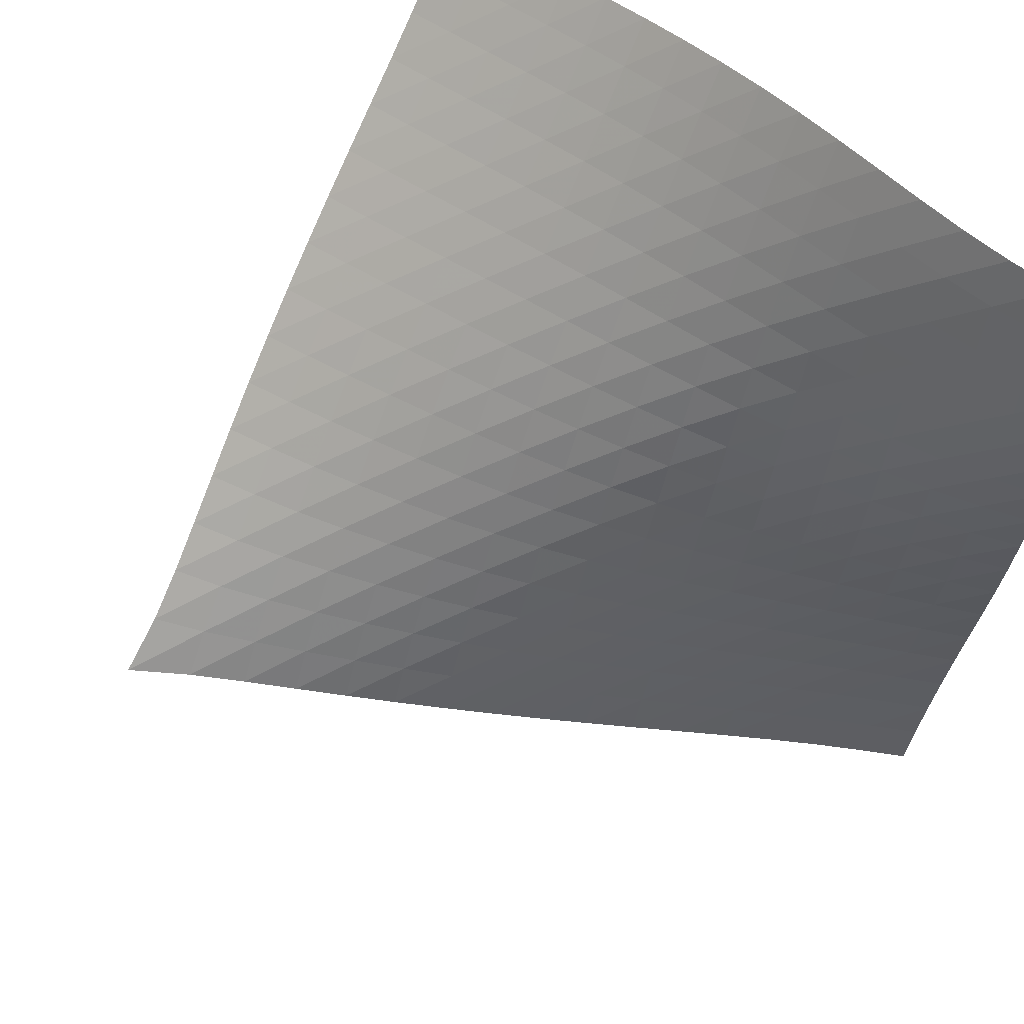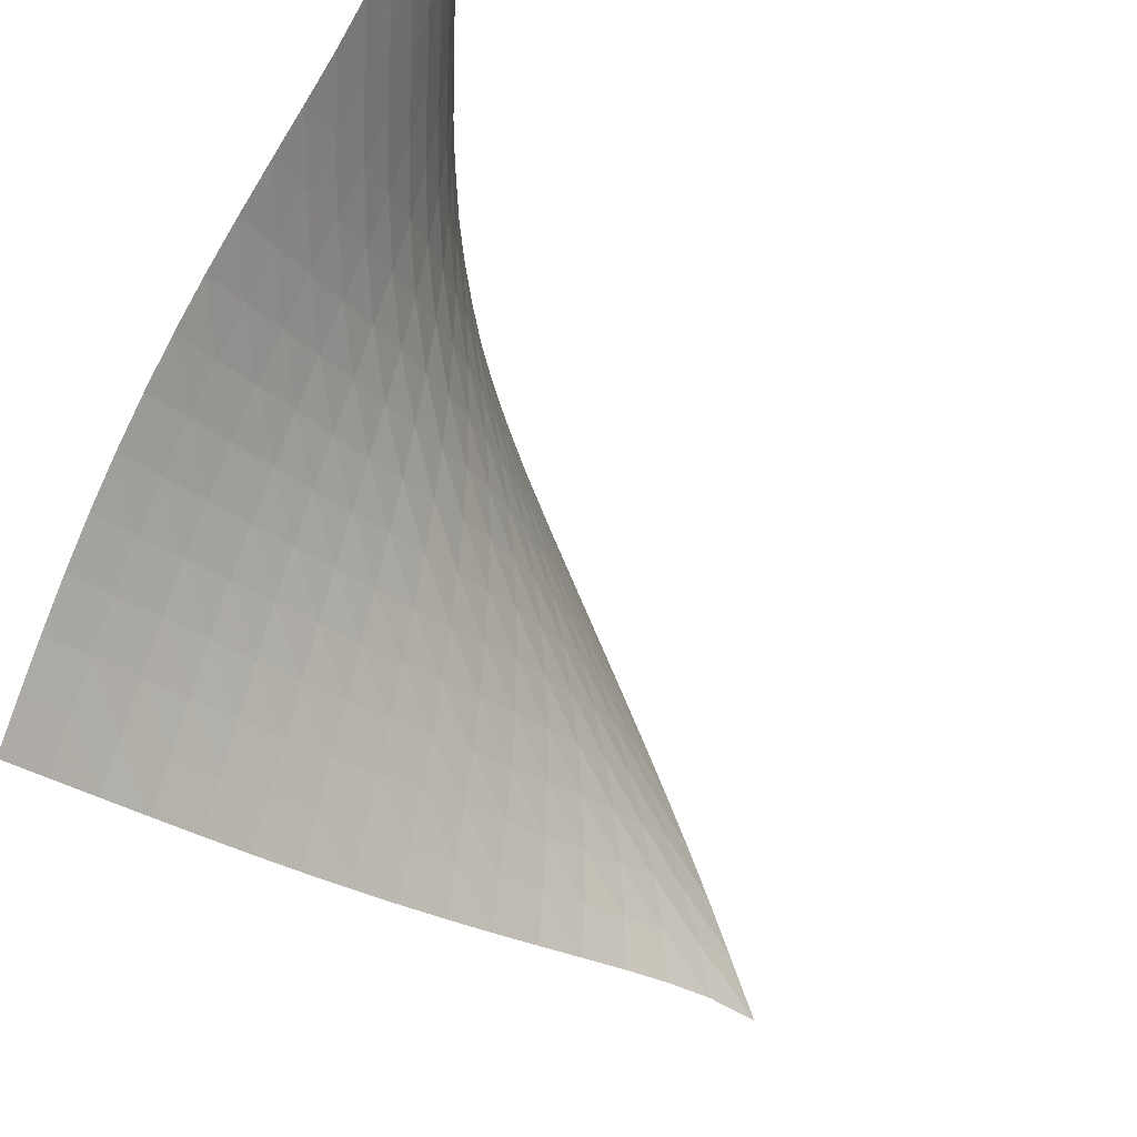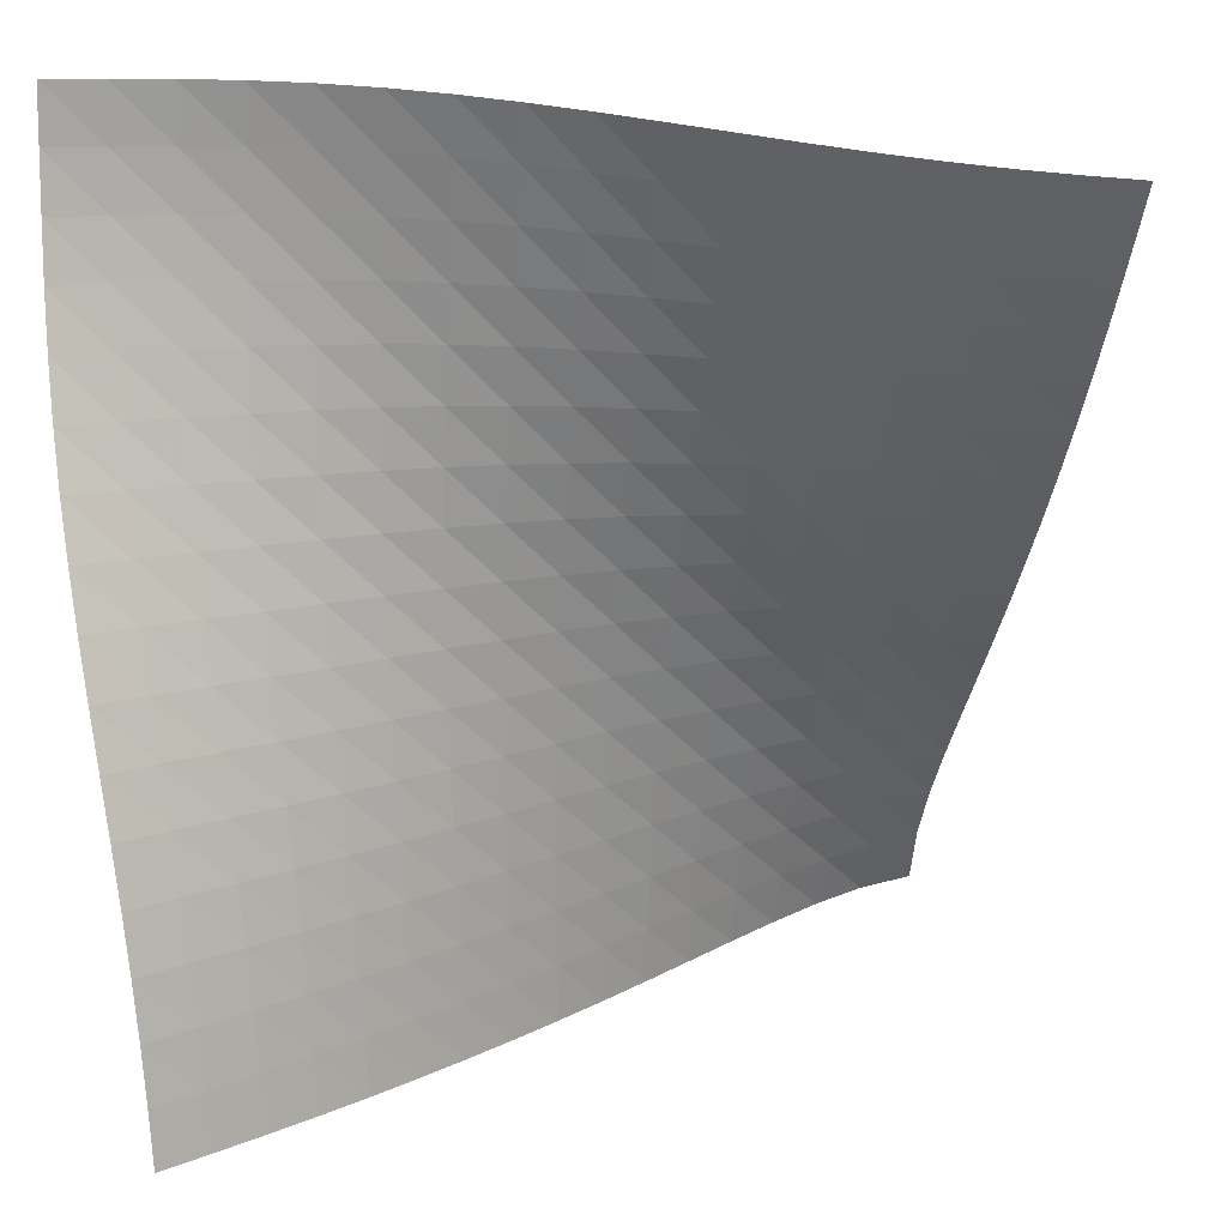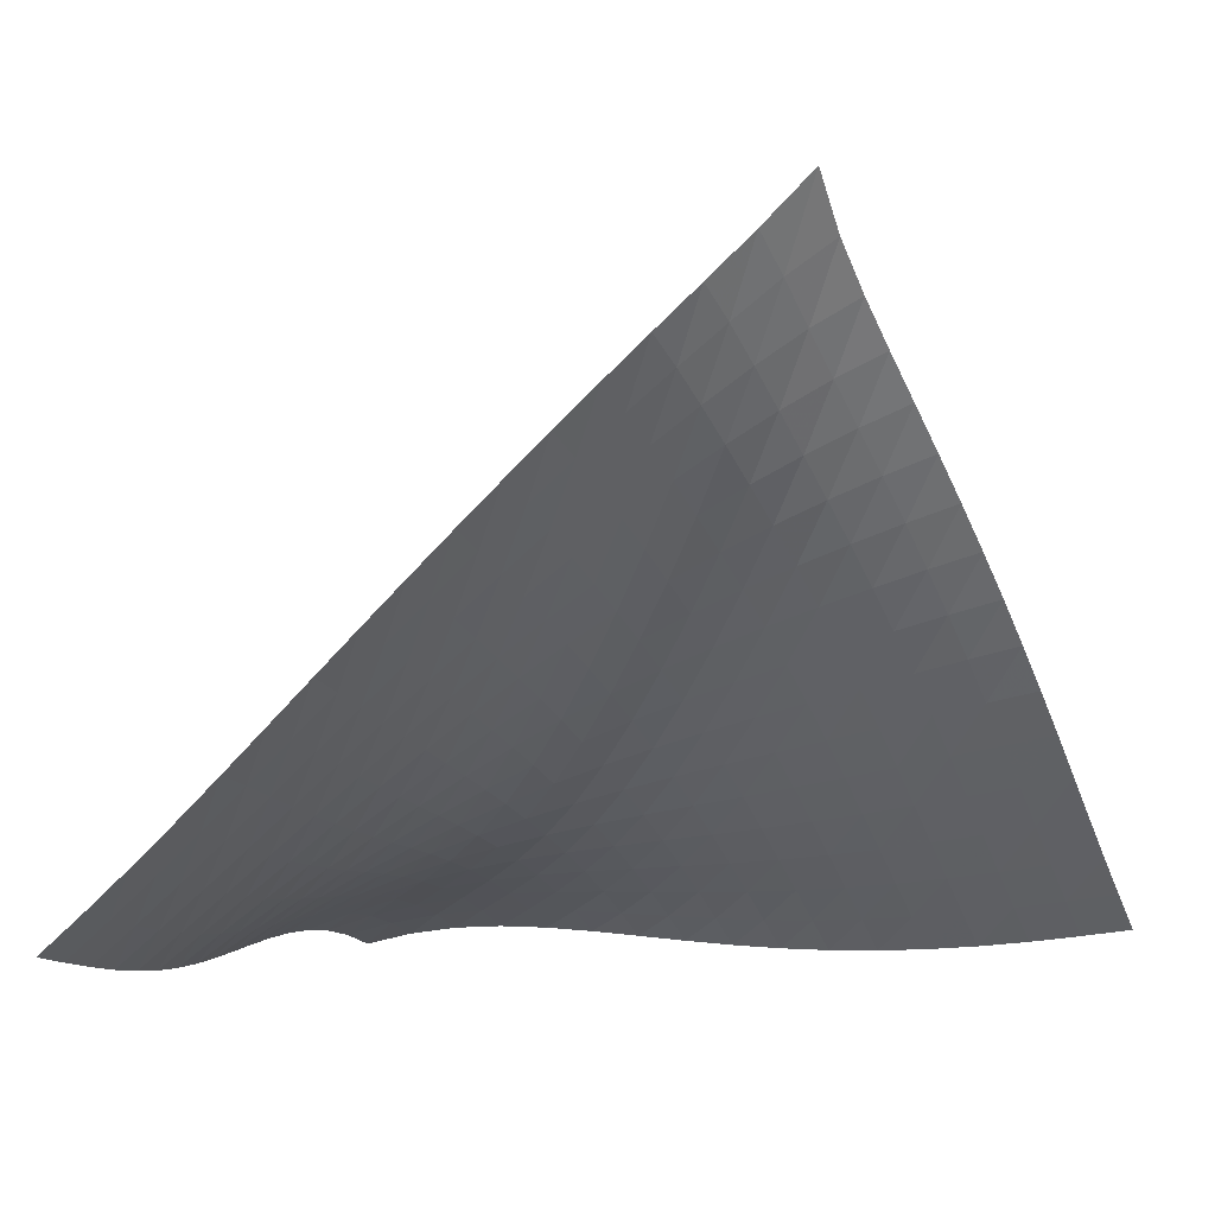
<metadata>
{"format":"obj","ext":"obj","renderer":"f3d","projection":"perspective","resolution":1024,"background":"white","views":[{"elev":54.8,"azim":-132.5,"up":"+Z"},{"elev":74.4,"azim":115.4,"up":"+Z"},{"elev":2.9,"azim":2.8,"up":"+Z"},{"elev":-3.7,"azim":108.9,"up":"+Y"}]}
</metadata>
<code>
v -6.513 -0.02939 6.513
v -4.168 -9.943 16.12
v -16.12 -9.943 4.168
v -17.33 -10.43 17.33
v -15.53 -9.393 4.284
v -14.95 -8.829 4.4
v -14.37 -8.247 4.518
v -13.8 -7.649 4.639
v -13.23 -7.04 4.767
v -12.66 -6.425 4.902
v -12.09 -5.806 5.047
v -11.51 -5.186 5.202
v -10.94 -4.565 5.368
v -10.36 -3.945 5.543
v -9.778 -3.325 5.727
v -9.187 -2.707 5.916
v -8.582 -2.087 6.105
v -7.952 -1.456 6.285
v -7.277 -0.7904 6.435
v -6.435 -0.7904 7.277
v -6.285 -1.456 7.952
v -6.105 -2.087 8.582
v -5.916 -2.707 9.187
v -5.727 -3.325 9.778
v -5.543 -3.945 10.36
v -5.368 -4.565 10.94
v -5.202 -5.186 11.51
v -5.047 -5.806 12.09
v -4.902 -6.425 12.66
v -4.767 -7.04 13.23
v -4.639 -7.649 13.8
v -4.518 -8.247 14.37
v -4.4 -8.829 14.95
v -4.284 -9.393 15.53
v -4.973 -10.06 16.18
v -5.781 -10.16 16.25
v -6.595 -10.24 16.33
v -7.415 -10.31 16.43
v -8.24 -10.35 16.54
v -9.069 -10.36 16.67
v -9.903 -10.35 16.8
v -10.74 -10.32 16.92
v -11.58 -10.27 17.05
v -12.41 -10.21 17.15
v -13.25 -10.15 17.24
v -14.08 -10.11 17.31
v -14.91 -10.1 17.35
v -15.73 -10.14 17.36
v -16.54 -10.25 17.35
v -17.35 -10.25 16.54
v -17.36 -10.14 15.73
v -17.35 -10.1 14.91
v -17.31 -10.11 14.08
v -17.24 -10.15 13.25
v -17.15 -10.21 12.41
v -17.05 -10.27 11.58
v -16.92 -10.32 10.74
v -16.8 -10.35 9.903
v -16.67 -10.36 9.069
v -16.54 -10.35 8.24
v -16.43 -10.31 7.415
v -16.33 -10.24 6.595
v -16.25 -10.16 5.781
v -16.18 -10.06 4.973
v -7.142 -1.296 7.142
v -7.828 -1.864 7
v -8.484 -2.44 6.837
v -9.116 -3.021 6.664
v -9.732 -3.606 6.488
v -10.34 -4.197 6.314
v -10.93 -4.792 6.147
v -11.52 -5.39 5.988
v -12.1 -5.99 5.838
v -12.68 -6.59 5.697
v -13.26 -7.189 5.564
v -13.84 -7.783 5.439
v -14.41 -8.371 5.32
v -15 -8.946 5.204
v -15.59 -9.507 5.089
v -7 -1.864 7.828
v -7.698 -2.335 7.698
v -8.378 -2.841 7.556
v -9.036 -3.369 7.401
v -9.676 -3.911 7.241
v -10.3 -4.467 7.079
v -10.91 -5.032 6.921
v -11.51 -5.604 6.769
v -12.11 -6.182 6.624
v -12.7 -6.763 6.488
v -13.29 -7.343 6.36
v -13.88 -7.922 6.239
v -14.46 -8.496 6.122
v -15.05 -9.06 6.009
v -15.65 -9.614 5.896
v -6.837 -2.44 8.484
v -7.556 -2.841 8.378
v -8.259 -3.28 8.259
v -8.944 -3.748 8.127
v -9.61 -4.241 7.985
v -10.26 -4.753 7.838
v -10.89 -5.283 7.69
v -11.51 -5.826 7.547
v -12.12 -6.379 7.409
v -12.72 -6.937 7.278
v -13.32 -7.498 7.155
v -13.92 -8.058 7.038
v -14.52 -8.614 6.926
v -15.12 -9.164 6.817
v -15.73 -9.707 6.707
v -6.664 -3.021 9.116
v -7.401 -3.369 9.036
v -8.127 -3.748 8.944
v -8.838 -4.158 8.838
v -9.531 -4.596 8.718
v -10.21 -5.06 8.589
v -10.86 -5.548 8.455
v -11.5 -6.055 8.321
v -12.13 -6.578 8.191
v -12.75 -7.11 8.067
v -13.36 -7.647 7.95
v -13.97 -8.185 7.838
v -14.59 -8.722 7.732
v -15.2 -9.254 7.627
v -15.82 -9.782 7.523
v -6.488 -3.606 9.732
v -7.241 -3.911 9.676
v -7.985 -4.241 9.61
v -8.718 -4.596 9.531
v -9.437 -4.978 9.437
v -10.14 -5.39 9.329
v -10.82 -5.83 9.212
v -11.48 -6.295 9.092
v -12.13 -6.781 8.971
v -12.77 -7.281 8.855
v -13.4 -7.79 8.744
v -14.03 -8.302 8.639
v -14.66 -8.814 8.539
v -15.29 -9.326 8.441
v -15.92 -9.836 8.342
v -6.314 -4.197 10.34
v -7.079 -4.467 10.3
v -7.838 -4.753 10.26
v -8.589 -5.06 10.21
v -9.329 -5.39 10.14
v -10.05 -5.747 10.05
v -10.76 -6.135 9.959
v -11.45 -6.551 9.855
v -12.13 -6.993 9.747
v -12.79 -7.454 9.641
v -13.44 -7.927 9.539
v -14.09 -8.408 9.441
v -14.74 -8.892 9.347
v -15.39 -9.378 9.256
v -16.03 -9.867 9.164
v -6.147 -4.792 10.93
v -6.921 -5.032 10.91
v -7.69 -5.283 10.89
v -8.455 -5.548 10.86
v -9.212 -5.83 10.82
v -9.959 -6.135 10.76
v -10.69 -6.468 10.69
v -11.41 -6.83 10.61
v -12.11 -7.22 10.52
v -12.8 -7.633 10.42
v -13.48 -8.063 10.33
v -14.15 -8.505 10.24
v -14.82 -8.955 10.16
v -15.48 -9.412 10.07
v -16.14 -9.877 9.989
v -5.988 -5.39 11.52
v -6.769 -5.604 11.51
v -7.547 -5.826 11.51
v -8.321 -6.055 11.5
v -9.092 -6.295 11.48
v -9.855 -6.551 11.45
v -10.61 -6.83 11.41
v -11.35 -7.135 11.35
v -12.08 -7.467 11.28
v -12.8 -7.824 11.2
v -13.5 -8.202 11.13
v -14.2 -8.597 11.05
v -14.89 -9.007 10.97
v -15.58 -9.43 10.89
v -16.26 -9.867 10.82
v -5.838 -5.99 12.1
v -6.624 -6.182 12.11
v -7.409 -6.379 12.12
v -8.191 -6.578 12.13
v -8.971 -6.781 12.13
v -9.747 -6.993 12.13
v -10.52 -7.22 12.11
v -11.28 -7.467 12.08
v -12.03 -7.737 12.03
v -12.78 -8.032 11.98
v -13.51 -8.351 11.92
v -14.24 -8.692 11.85
v -14.95 -9.054 11.78
v -15.66 -9.438 11.71
v -16.36 -9.843 11.64
v -5.697 -6.59 12.68
v -6.488 -6.763 12.7
v -7.278 -6.937 12.72
v -8.067 -7.11 12.75
v -8.855 -7.281 12.77
v -9.641 -7.454 12.79
v -10.42 -7.633 12.8
v -11.2 -7.824 12.8
v -11.98 -8.032 12.78
v -12.75 -8.262 12.75
v -13.51 -8.515 12.7
v -14.26 -8.796 12.65
v -15 -9.105 12.59
v -15.73 -9.444 12.53
v -16.45 -9.813 12.47
v -5.564 -7.189 13.26
v -6.36 -7.343 13.29
v -7.155 -7.498 13.32
v -7.95 -7.647 13.36
v -8.744 -7.79 13.4
v -9.539 -7.927 13.44
v -10.33 -8.063 13.48
v -11.13 -8.202 13.5
v -11.92 -8.351 13.51
v -12.7 -8.515 13.51
v -13.48 -8.703 13.48
v -14.26 -8.919 13.45
v -15.02 -9.169 13.4
v -15.78 -9.458 13.35
v -16.52 -9.787 13.3
v -5.439 -7.783 13.84
v -6.239 -7.922 13.88
v -7.038 -8.058 13.92
v -7.838 -8.185 13.97
v -8.639 -8.302 14.03
v -9.441 -8.408 14.09
v -10.24 -8.505 14.15
v -11.05 -8.597 14.2
v -11.85 -8.692 14.24
v -12.65 -8.796 14.26
v -13.45 -8.919 14.26
v -14.24 -9.07 14.24
v -15.03 -9.26 14.21
v -15.8 -9.495 14.17
v -16.56 -9.779 14.13
v -5.32 -8.371 14.41
v -6.122 -8.496 14.46
v -6.926 -8.614 14.52
v -7.732 -8.722 14.59
v -8.539 -8.814 14.66
v -9.347 -8.892 14.74
v -10.16 -8.955 14.82
v -10.97 -9.007 14.89
v -11.78 -9.054 14.95
v -12.59 -9.105 15
v -13.4 -9.169 15.02
v -14.21 -9.26 15.03
v -15.02 -9.39 15.02
v -15.81 -9.571 14.99
v -16.59 -9.807 14.95
v -5.204 -8.946 15
v -6.009 -9.06 15.05
v -6.817 -9.164 15.12
v -7.627 -9.254 15.2
v -8.441 -9.326 15.29
v -9.256 -9.378 15.39
v -10.07 -9.412 15.48
v -10.89 -9.43 15.58
v -11.71 -9.438 15.66
v -12.53 -9.444 15.73
v -13.35 -9.458 15.78
v -14.17 -9.495 15.8
v -14.99 -9.571 15.81
v -15.79 -9.699 15.79
v -16.59 -9.888 15.77
v -5.089 -9.507 15.59
v -5.896 -9.614 15.65
v -6.707 -9.707 15.73
v -7.523 -9.782 15.82
v -8.342 -9.836 15.92
v -9.164 -9.867 16.03
v -9.989 -9.877 16.14
v -10.82 -9.867 16.26
v -11.64 -9.843 16.36
v -12.47 -9.813 16.45
v -13.3 -9.787 16.52
v -14.13 -9.779 16.56
v -14.95 -9.807 16.59
v -15.77 -9.888 16.59
v -16.57 -10.04 16.57
f 289 49 4
f 289 4 50
f 5 79 64
f 5 64 3
f 79 94 63
f 79 63 64
f 94 109 62
f 94 62 63
f 109 124 61
f 109 61 62
f 124 139 60
f 124 60 61
f 139 154 59
f 139 59 60
f 154 169 58
f 154 58 59
f 169 184 57
f 169 57 58
f 184 199 56
f 184 56 57
f 199 214 55
f 199 55 56
f 214 229 54
f 214 54 55
f 229 244 53
f 229 53 54
f 244 259 52
f 244 52 53
f 259 274 51
f 259 51 52
f 274 289 50
f 274 50 51
f 1 20 65
f 1 65 19
f 19 65 66
f 19 66 18
f 18 66 67
f 18 67 17
f 17 67 68
f 17 68 16
f 16 68 69
f 16 69 15
f 15 69 70
f 15 70 14
f 14 70 71
f 14 71 13
f 13 71 72
f 13 72 12
f 12 72 73
f 12 73 11
f 11 73 74
f 11 74 10
f 10 74 75
f 10 75 9
f 9 75 76
f 9 76 8
f 8 76 77
f 8 77 7
f 7 77 78
f 7 78 6
f 6 78 79
f 6 79 5
f 20 21 80
f 20 80 65
f 65 80 81
f 65 81 66
f 66 81 82
f 66 82 67
f 67 82 83
f 67 83 68
f 68 83 84
f 68 84 69
f 69 84 85
f 69 85 70
f 70 85 86
f 70 86 71
f 71 86 87
f 71 87 72
f 72 87 88
f 72 88 73
f 73 88 89
f 73 89 74
f 74 89 90
f 74 90 75
f 75 90 91
f 75 91 76
f 76 91 92
f 76 92 77
f 77 92 93
f 77 93 78
f 78 93 94
f 78 94 79
f 21 22 95
f 21 95 80
f 80 95 96
f 80 96 81
f 81 96 97
f 81 97 82
f 82 97 98
f 82 98 83
f 83 98 99
f 83 99 84
f 84 99 100
f 84 100 85
f 85 100 101
f 85 101 86
f 86 101 102
f 86 102 87
f 87 102 103
f 87 103 88
f 88 103 104
f 88 104 89
f 89 104 105
f 89 105 90
f 90 105 106
f 90 106 91
f 91 106 107
f 91 107 92
f 92 107 108
f 92 108 93
f 93 108 109
f 93 109 94
f 22 23 110
f 22 110 95
f 95 110 111
f 95 111 96
f 96 111 112
f 96 112 97
f 97 112 113
f 97 113 98
f 98 113 114
f 98 114 99
f 99 114 115
f 99 115 100
f 100 115 116
f 100 116 101
f 101 116 117
f 101 117 102
f 102 117 118
f 102 118 103
f 103 118 119
f 103 119 104
f 104 119 120
f 104 120 105
f 105 120 121
f 105 121 106
f 106 121 122
f 106 122 107
f 107 122 123
f 107 123 108
f 108 123 124
f 108 124 109
f 23 24 125
f 23 125 110
f 110 125 126
f 110 126 111
f 111 126 127
f 111 127 112
f 112 127 128
f 112 128 113
f 113 128 129
f 113 129 114
f 114 129 130
f 114 130 115
f 115 130 131
f 115 131 116
f 116 131 132
f 116 132 117
f 117 132 133
f 117 133 118
f 118 133 134
f 118 134 119
f 119 134 135
f 119 135 120
f 120 135 136
f 120 136 121
f 121 136 137
f 121 137 122
f 122 137 138
f 122 138 123
f 123 138 139
f 123 139 124
f 24 25 140
f 24 140 125
f 125 140 141
f 125 141 126
f 126 141 142
f 126 142 127
f 127 142 143
f 127 143 128
f 128 143 144
f 128 144 129
f 129 144 145
f 129 145 130
f 130 145 146
f 130 146 131
f 131 146 147
f 131 147 132
f 132 147 148
f 132 148 133
f 133 148 149
f 133 149 134
f 134 149 150
f 134 150 135
f 135 150 151
f 135 151 136
f 136 151 152
f 136 152 137
f 137 152 153
f 137 153 138
f 138 153 154
f 138 154 139
f 25 26 155
f 25 155 140
f 140 155 156
f 140 156 141
f 141 156 157
f 141 157 142
f 142 157 158
f 142 158 143
f 143 158 159
f 143 159 144
f 144 159 160
f 144 160 145
f 145 160 161
f 145 161 146
f 146 161 162
f 146 162 147
f 147 162 163
f 147 163 148
f 148 163 164
f 148 164 149
f 149 164 165
f 149 165 150
f 150 165 166
f 150 166 151
f 151 166 167
f 151 167 152
f 152 167 168
f 152 168 153
f 153 168 169
f 153 169 154
f 26 27 170
f 26 170 155
f 155 170 171
f 155 171 156
f 156 171 172
f 156 172 157
f 157 172 173
f 157 173 158
f 158 173 174
f 158 174 159
f 159 174 175
f 159 175 160
f 160 175 176
f 160 176 161
f 161 176 177
f 161 177 162
f 162 177 178
f 162 178 163
f 163 178 179
f 163 179 164
f 164 179 180
f 164 180 165
f 165 180 181
f 165 181 166
f 166 181 182
f 166 182 167
f 167 182 183
f 167 183 168
f 168 183 184
f 168 184 169
f 27 28 185
f 27 185 170
f 170 185 186
f 170 186 171
f 171 186 187
f 171 187 172
f 172 187 188
f 172 188 173
f 173 188 189
f 173 189 174
f 174 189 190
f 174 190 175
f 175 190 191
f 175 191 176
f 176 191 192
f 176 192 177
f 177 192 193
f 177 193 178
f 178 193 194
f 178 194 179
f 179 194 195
f 179 195 180
f 180 195 196
f 180 196 181
f 181 196 197
f 181 197 182
f 182 197 198
f 182 198 183
f 183 198 199
f 183 199 184
f 28 29 200
f 28 200 185
f 185 200 201
f 185 201 186
f 186 201 202
f 186 202 187
f 187 202 203
f 187 203 188
f 188 203 204
f 188 204 189
f 189 204 205
f 189 205 190
f 190 205 206
f 190 206 191
f 191 206 207
f 191 207 192
f 192 207 208
f 192 208 193
f 193 208 209
f 193 209 194
f 194 209 210
f 194 210 195
f 195 210 211
f 195 211 196
f 196 211 212
f 196 212 197
f 197 212 213
f 197 213 198
f 198 213 214
f 198 214 199
f 29 30 215
f 29 215 200
f 200 215 216
f 200 216 201
f 201 216 217
f 201 217 202
f 202 217 218
f 202 218 203
f 203 218 219
f 203 219 204
f 204 219 220
f 204 220 205
f 205 220 221
f 205 221 206
f 206 221 222
f 206 222 207
f 207 222 223
f 207 223 208
f 208 223 224
f 208 224 209
f 209 224 225
f 209 225 210
f 210 225 226
f 210 226 211
f 211 226 227
f 211 227 212
f 212 227 228
f 212 228 213
f 213 228 229
f 213 229 214
f 30 31 230
f 30 230 215
f 215 230 231
f 215 231 216
f 216 231 232
f 216 232 217
f 217 232 233
f 217 233 218
f 218 233 234
f 218 234 219
f 219 234 235
f 219 235 220
f 220 235 236
f 220 236 221
f 221 236 237
f 221 237 222
f 222 237 238
f 222 238 223
f 223 238 239
f 223 239 224
f 224 239 240
f 224 240 225
f 225 240 241
f 225 241 226
f 226 241 242
f 226 242 227
f 227 242 243
f 227 243 228
f 228 243 244
f 228 244 229
f 31 32 245
f 31 245 230
f 230 245 246
f 230 246 231
f 231 246 247
f 231 247 232
f 232 247 248
f 232 248 233
f 233 248 249
f 233 249 234
f 234 249 250
f 234 250 235
f 235 250 251
f 235 251 236
f 236 251 252
f 236 252 237
f 237 252 253
f 237 253 238
f 238 253 254
f 238 254 239
f 239 254 255
f 239 255 240
f 240 255 256
f 240 256 241
f 241 256 257
f 241 257 242
f 242 257 258
f 242 258 243
f 243 258 259
f 243 259 244
f 32 33 260
f 32 260 245
f 245 260 261
f 245 261 246
f 246 261 262
f 246 262 247
f 247 262 263
f 247 263 248
f 248 263 264
f 248 264 249
f 249 264 265
f 249 265 250
f 250 265 266
f 250 266 251
f 251 266 267
f 251 267 252
f 252 267 268
f 252 268 253
f 253 268 269
f 253 269 254
f 254 269 270
f 254 270 255
f 255 270 271
f 255 271 256
f 256 271 272
f 256 272 257
f 257 272 273
f 257 273 258
f 258 273 274
f 258 274 259
f 33 34 275
f 33 275 260
f 260 275 276
f 260 276 261
f 261 276 277
f 261 277 262
f 262 277 278
f 262 278 263
f 263 278 279
f 263 279 264
f 264 279 280
f 264 280 265
f 265 280 281
f 265 281 266
f 266 281 282
f 266 282 267
f 267 282 283
f 267 283 268
f 268 283 284
f 268 284 269
f 269 284 285
f 269 285 270
f 270 285 286
f 270 286 271
f 271 286 287
f 271 287 272
f 272 287 288
f 272 288 273
f 273 288 289
f 273 289 274
f 34 2 35
f 34 35 275
f 275 35 36
f 275 36 276
f 276 36 37
f 276 37 277
f 277 37 38
f 277 38 278
f 278 38 39
f 278 39 279
f 279 39 40
f 279 40 280
f 280 40 41
f 280 41 281
f 281 41 42
f 281 42 282
f 282 42 43
f 282 43 283
f 283 43 44
f 283 44 284
f 284 44 45
f 284 45 285
f 285 45 46
f 285 46 286
f 286 46 47
f 286 47 287
f 287 47 48
f 287 48 288
f 288 48 49
f 288 49 289

</code>
